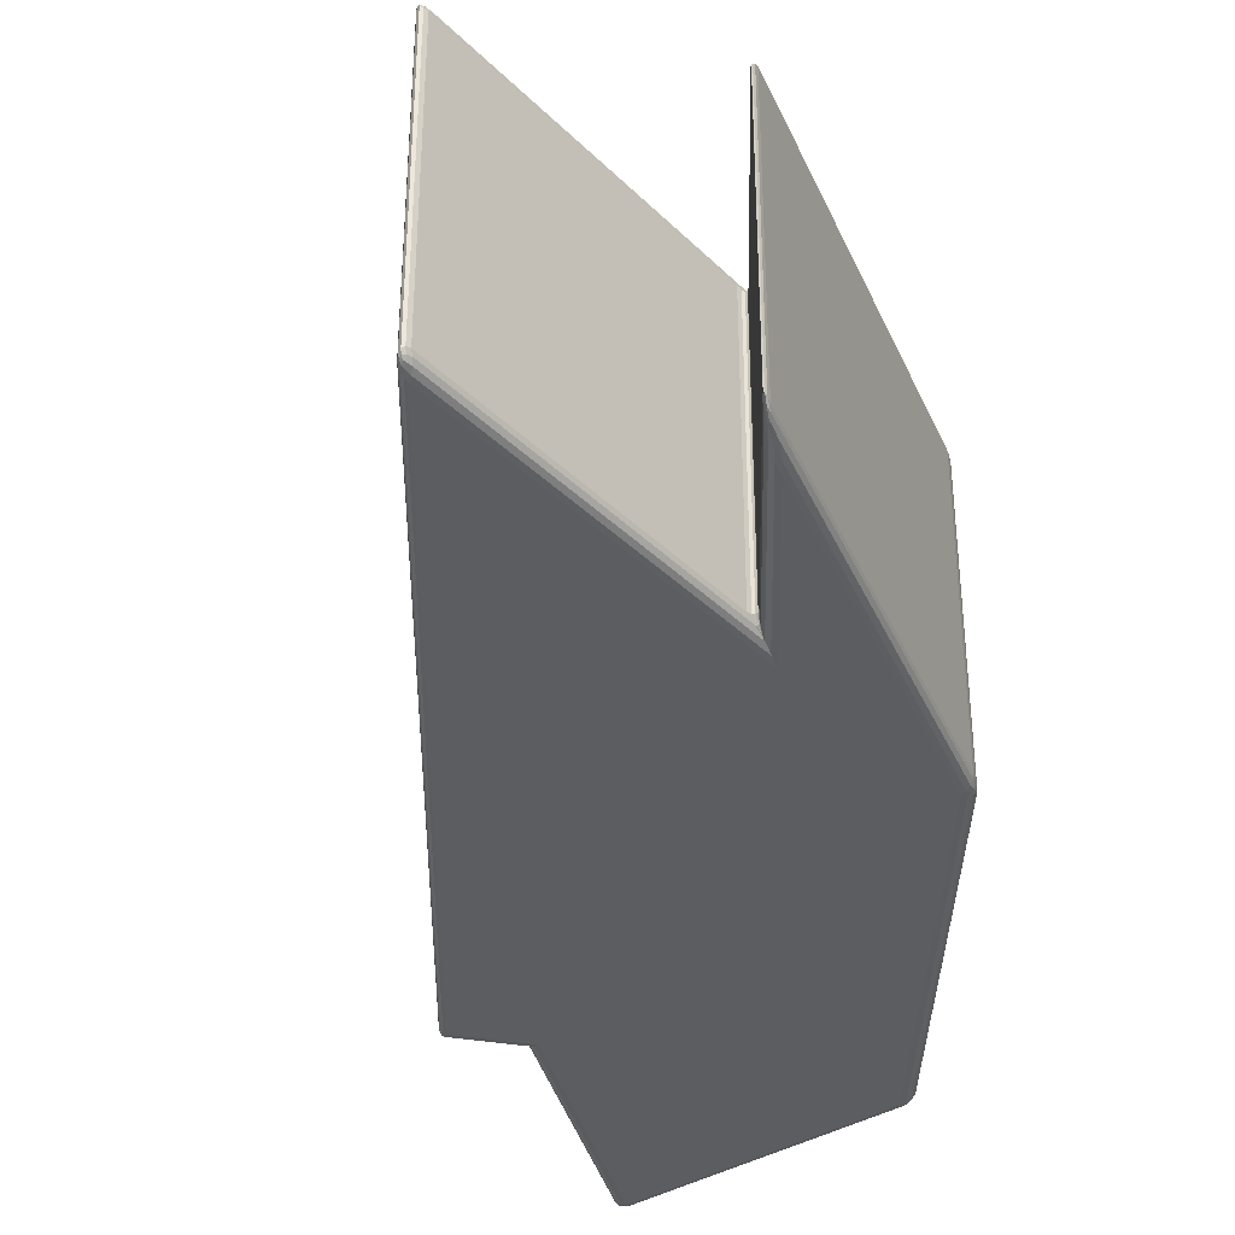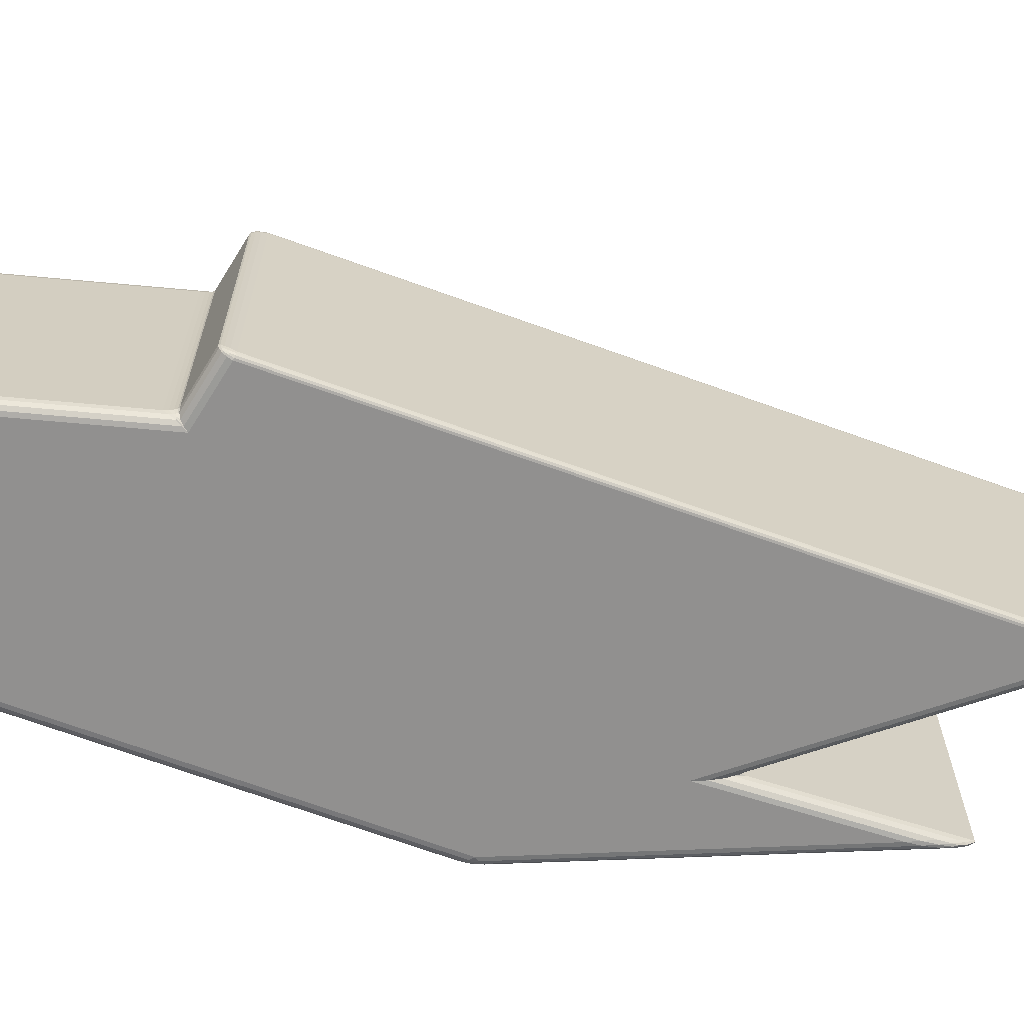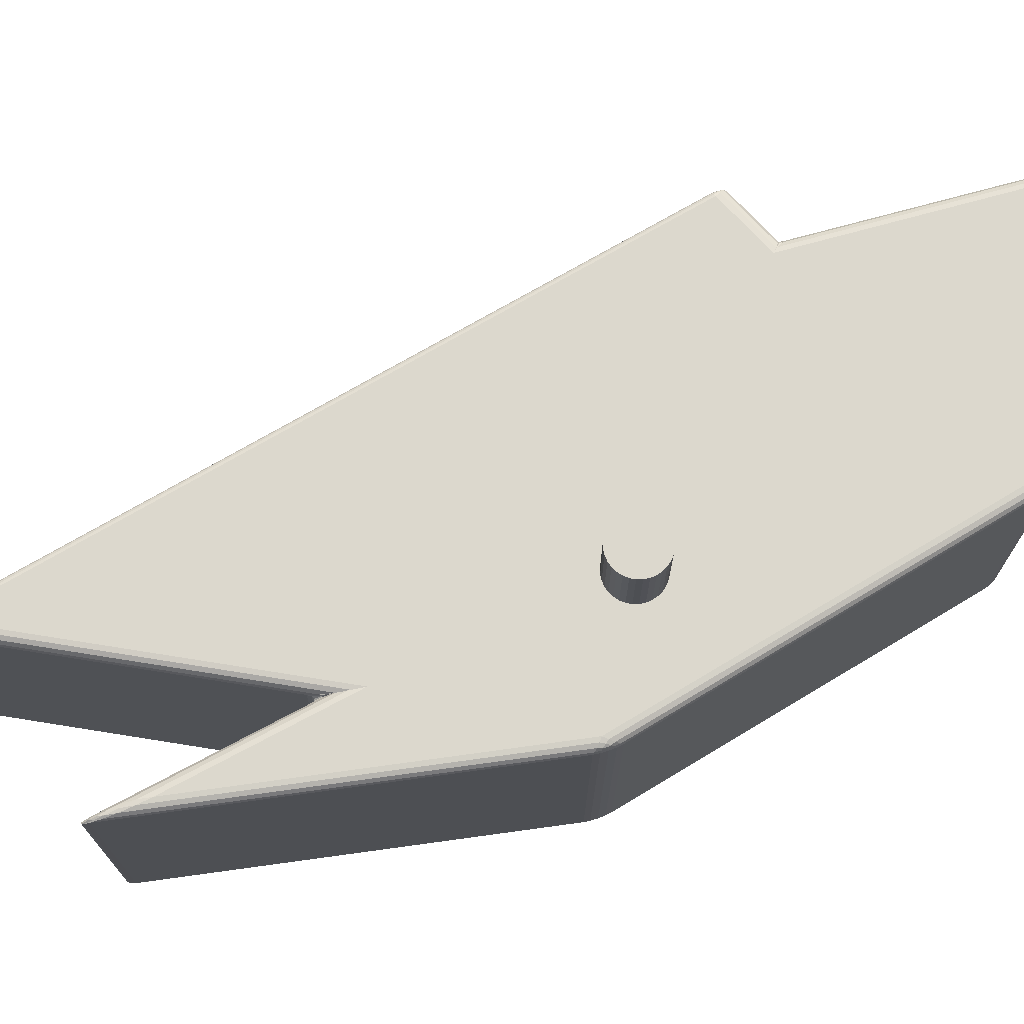
<metadata>
{"format":"obj","ext":"obj","renderer":"f3d","projection":"perspective","resolution":1024,"background":"white","views":[{"elev":-37.1,"azim":-145.4,"up":"+Z"},{"elev":-65.7,"azim":105.2,"up":"+Z"},{"elev":72.4,"azim":-85.0,"up":"+Z"}]}
</metadata>
<code>
o Cylinder
v -0 0.00475 0.05
v -0 0.00475 0.062
v 0.000927 0.004659 0.05
v 0.000927 0.004659 0.062
v 0.001818 0.004388 0.05
v 0.001818 0.004388 0.062
v 0.002639 0.003949 0.05
v 0.002639 0.003949 0.062
v 0.003359 0.003359 0.05
v 0.003359 0.003359 0.062
v 0.003949 0.002639 0.05
v 0.003949 0.002639 0.062
v 0.004388 0.001818 0.05
v 0.004388 0.001818 0.062
v 0.004659 0.000927 0.05
v 0.004659 0.000927 0.062
v 0.00475 -0 0.05
v 0.00475 -0 0.062
v 0.004659 -0.000927 0.05
v 0.004659 -0.000927 0.062
v 0.004388 -0.001818 0.05
v 0.004388 -0.001818 0.062
v 0.003949 -0.002639 0.05
v 0.003949 -0.002639 0.062
v 0.003359 -0.003359 0.05
v 0.003359 -0.003359 0.062
v 0.002639 -0.003949 0.05
v 0.002639 -0.003949 0.062
v 0.001818 -0.004388 0.05
v 0.001818 -0.004388 0.062
v 0.000927 -0.004659 0.05
v 0.000927 -0.004659 0.062
v -0 -0.00475 0.05
v -0 -0.00475 0.062
v -0.000927 -0.004659 0.05
v -0.000927 -0.004659 0.062
v -0.001818 -0.004388 0.05
v -0.001818 -0.004388 0.062
v -0.002639 -0.003949 0.05
v -0.002639 -0.003949 0.062
v -0.003359 -0.003359 0.05
v -0.003359 -0.003359 0.062
v -0.003949 -0.002639 0.05
v -0.003949 -0.002639 0.062
v -0.004388 -0.001818 0.05
v -0.004388 -0.001818 0.062
v -0.004659 -0.000927 0.05
v -0.004659 -0.000927 0.062
v -0.00475 0 0.05
v -0.00475 0 0.062
v -0.004659 0.000927 0.05
v -0.004659 0.000927 0.062
v -0.004388 0.001818 0.05
v -0.004388 0.001818 0.062
v -0.003949 0.002639 0.05
v -0.003949 0.002639 0.062
v -0.003359 0.003359 0.05
v -0.003359 0.003359 0.062
v -0.002639 0.003949 0.05
v -0.002639 0.003949 0.062
v -0.001818 0.004388 0.05
v -0.001818 0.004388 0.062
v -0.000927 0.004659 0.05
v -0.000927 0.004659 0.062
f 1 2 4 3
f 3 4 6 5
f 5 6 8 7
f 7 8 10 9
f 9 10 12 11
f 11 12 14 13
f 13 14 16 15
f 15 16 18 17
f 17 18 20 19
f 19 20 22 21
f 21 22 24 23
f 23 24 26 25
f 25 26 28 27
f 27 28 30 29
f 29 30 32 31
f 31 32 34 33
f 33 34 36 35
f 35 36 38 37
f 37 38 40 39
f 39 40 42 41
f 41 42 44 43
f 43 44 46 45
f 45 46 48 47
f 47 48 50 49
f 49 50 52 51
f 51 52 54 53
f 53 54 56 55
f 55 56 58 57
f 57 58 60 59
f 59 60 62 61
f 4 2 64 62 60 58 56 54 52 50 48 46 44 42 40 38 36 34 32 30 28 26 24 22 20 18 16 14 12 10 8 6
f 61 62 64 63
f 63 64 2 1
f 1 3 5 7 9 11 13 15 17 19 21 23 25 27 29 31 33 35 37 39 41 43 45 47 49 51 53 55 57 59 61 63
o 3
v -0.03667 0.06119 0
v -0.0406 0.06944 0.001604
v -0.0402 0.07026 0.002247
v -0.03793 0.0633 0.000122
v -0.03913 0.06561 0.00047
v -0.03712 0.06329 0.000171
v -0.0385 0.06556 0.00036
v -0.03956 0.06743 0.000635
v -0.03968 0.06828 0.000897
v -0.04072 0.07018 0.002033
v -0.04069 0.0706 0.002306
v -0.04006 0.06777 0.00099
v -0.04023 0.06889 0.001243
v -0.04025 0.0696 0.001423
v -0.03904 0.06821 0.001387
v -0.03796 0.06576 0.000658
v -0.04051 0.07063 0.002381
v -0.03975 0.06911 0.00144
v -0.03907 0.0675 0.00072
v -0.02176 0.042 0.002238
v -0.02069 0.0427 0.001863
v -0.01928 0.03452 0
v -0.0214 0.04162 0.00221
v -0.02107 0.04162 0.002129
v -0.02087 0.04034 0.001381
v -0.02086 0.04049 0.001377
v -0.02084 0.04071 0.001352
v -0.0206 0.03984 0.000888
v -0.02067 0.04094 0.00115
v -0.02039 0.03876 0.000546
v -0.02082 0.042 0.002008
v -0.02074 0.04078 0.001262
v -0.02053 0.03944 0.000669
v -0.01952 0.0363 0.00017
v -0.02008 0.03834 0.000655
v -0.0199 0.03651 0.000142
v -0.02012 0.03798 0.000383
v -0.02041 0.03926 0.000719
v -0.02332 0.002714 0
v -0.02375 -0.000346 0.001596
v -0.0256 0.003724 0.001588
v -0.02363 0.001738 0.000121
v -0.02382 0.000814 0.000467
v -0.02415 0.002928 0.000121
v -0.02424 0.002082 0.000297
v -0.02429 0.001356 0.000534
v -0.02461 0.001807 0.000676
v -0.0243 0.000528 0.001594
v -0.02485 0.001609 0.001592
v -0.02386 8.2e-05 0.000985
v -0.02432 0.000915 0.001005
v -0.02475 0.001698 0.001019
v -0.02539 0.003475 0.00098
v -0.02488 0.003195 0.000465
v -0.02531 0.002731 0.00159
v -0.02506 0.002557 0.001003
v -0.02475 0.00239 0.000533
v 0.04825 -0.01604 0
v 0.05111 -0.01648 0.002319
v 0.05138 -0.01871 0.002069
v 0.04918 -0.01638 0.000177
v 0.05005 -0.01659 0.000679
v 0.04925 -0.01653 0.000157
v 0.04981 -0.01672 0.00041
v 0.05029 -0.01681 0.000755
v 0.05047 -0.01701 0.000939
v 0.05101 -0.01678 0.002287
v 0.05102 -0.01731 0.002229
v 0.05073 -0.01663 0.001432
v 0.05068 -0.01685 0.001434
v 0.05073 -0.01714 0.001422
v 0.05095 -0.01798 0.001277
v 0.0502 -0.01721 0.000606
v 0.05116 -0.01799 0.002152
v 0.05079 -0.01752 0.001357
v 0.05036 -0.01709 0.000722
v -0.01692 0.09522 0.001869
v -0.01537 0.09536 0.000928
v -0.01506 0.0932 0
v -0.01675 0.09588 0.001733
v -0.0164 0.09613 0.001507
v -0.0168 0.0948 0.001154
v -0.01657 0.09551 0.001062
v -0.01629 0.0959 0.00095
v -0.01612 0.09545 0.000617
v -0.01519 0.09497 0.000573
v -0.01506 0.09442 0.000272
v -0.01592 0.09595 0.001224
v -0.0158 0.09559 0.000774
v -0.01572 0.09517 0.000416
v -0.01579 0.09371 0.000142
v -0.0164 0.09427 0.000547
v -0.01502 0.0938 7.1e-05
v -0.01573 0.09451 0.000261
v -0.01629 0.0951 0.00054
v 0.05699 -0.006722 0.00097
v 0.05802 -0.009061 0.002332
v 0.05629 -0.007378 0
v 0.0575 -0.007499 0.001457
v 0.05787 -0.008217 0.001887
v 0.05695 -0.006788 0.000598
v 0.05741 -0.007548 0.000912
v 0.05777 -0.008174 0.001175
v 0.05758 -0.008058 0.00075
v 0.0579 -0.008927 0.00144
v 0.05752 -0.00856 0.000683
v 0.05805 -0.008765 0.002194
v 0.05786 -0.008577 0.001328
v 0.05761 -0.008324 0.000663
v 0.05657 -0.007143 7.4e-05
v 0.0568 -0.006936 0.000284
v 0.05696 -0.008016 0.000178
v 0.05715 -0.007799 0.000308
v 0.05731 -0.007623 0.000483
v 0.06631 -0.05872 0.002066
v 0.065 -0.06039 0.00201
v 0.0641 -0.0585 0
v 0.06642 -0.0594 0.002054
v 0.06621 -0.05996 0.002039
v 0.06609 -0.05856 0.001275
v 0.06615 -0.05929 0.001294
v 0.06605 -0.05985 0.001305
v 0.06575 -0.05964 0.000866
v 0.06476 -0.06023 0.001241
v 0.0645 -0.05982 0.000589
v 0.06571 -0.0603 0.002023
v 0.06551 -0.06009 0.001277
v 0.06532 -0.05979 0.000679
v 0.06489 -0.05844 0.000157
v 0.06559 -0.05846 0.000605
v 0.06427 -0.05921 0.000153
v 0.06512 -0.0592 0.000381
v 0.06578 -0.05921 0.000687
v 0.01903 -0.05536 0
v 0.0196 -0.05722 0.00201
v 0.01626 -0.05523 0.00158
v 0.01913 -0.05607 0.000153
v 0.01927 -0.05667 0.000589
v 0.01808 -0.05546 0.00012
v 0.01832 -0.05606 0.000335
v 0.01853 -0.05656 0.000631
v 0.01801 -0.05639 0.000764
v 0.01873 -0.05703 0.001917
v 0.0178 -0.05658 0.001802
v 0.01943 -0.05707 0.001241
v 0.01863 -0.05682 0.0012
v 0.01789 -0.05652 0.001153
v 0.01658 -0.05539 0.000975
v 0.01722 -0.05547 0.000463
v 0.01693 -0.05595 0.001684
v 0.01725 -0.05601 0.001069
v 0.01764 -0.05604 0.000574
v -0.0256 0.003713 0.0484
v -0.02374 -0.000355 0.04842
v -0.02332 0.002714 0.05
v -0.0253 0.002724 0.0484
v -0.02485 0.001603 0.04841
v -0.02539 0.003464 0.04901
v -0.02506 0.00255 0.04899
v -0.02474 0.001692 0.04898
v -0.02461 0.001801 0.04932
v -0.02385 7.2e-05 0.04902
v -0.02381 0.000805 0.04954
v -0.0243 0.000522 0.04841
v -0.02431 0.000909 0.049
v -0.02429 0.00135 0.04947
v -0.02415 0.002923 0.04988
v -0.02488 0.003186 0.04953
v -0.02362 0.001733 0.04988
v -0.02423 0.002076 0.0497
v -0.02475 0.002384 0.04947
v -0.0207 0.0427 0.04813
v -0.02176 0.04199 0.04775
v -0.01928 0.03452 0.05
v -0.02082 0.042 0.04798
v -0.02107 0.04162 0.04786
v -0.02067 0.04093 0.04885
v -0.02074 0.04077 0.04873
v -0.02083 0.04071 0.04864
v -0.0206 0.03983 0.04911
v -0.02086 0.04033 0.04861
v -0.02007 0.03833 0.04934
v -0.0214 0.04161 0.04778
v -0.02085 0.04048 0.04862
v -0.0204 0.03925 0.04928
v -0.0199 0.0365 0.04986
v -0.02039 0.03875 0.04945
v -0.01952 0.03629 0.04983
v -0.02011 0.03797 0.04962
v -0.02053 0.03944 0.04933
v -0.03667 0.06119 0.05
v -0.04019 0.07025 0.04776
v -0.0406 0.06943 0.04841
v -0.03713 0.0633 0.04983
v -0.03796 0.06576 0.04934
v -0.03794 0.06331 0.04988
v -0.0385 0.06556 0.04964
v -0.03907 0.0675 0.04928
v -0.03968 0.06829 0.04911
v -0.0405 0.07062 0.04763
v -0.04069 0.07059 0.0477
v -0.03904 0.0682 0.04862
v -0.03975 0.0691 0.04857
v -0.04025 0.0696 0.04858
v -0.04006 0.06777 0.04902
v -0.03913 0.06562 0.04954
v -0.04072 0.07018 0.04798
v -0.04023 0.06889 0.04877
v -0.03956 0.06743 0.04937
v 0.04825 -0.01604 0.05
v 0.05139 -0.01872 0.04793
v 0.05107 -0.01653 0.04767
v 0.04925 -0.01653 0.04984
v 0.0502 -0.01721 0.0494
v 0.04917 -0.01639 0.04982
v 0.04981 -0.01673 0.04959
v 0.05035 -0.0171 0.04928
v 0.05046 -0.01702 0.04906
v 0.05115 -0.018 0.04784
v 0.05101 -0.01733 0.04776
v 0.05095 -0.01798 0.04872
v 0.05079 -0.01752 0.04864
v 0.05072 -0.01715 0.04857
v 0.05069 -0.01666 0.04856
v 0.05003 -0.01661 0.04932
v 0.05098 -0.01681 0.0477
v 0.05067 -0.01687 0.04856
v 0.05028 -0.01683 0.04924
v 0.05798 -0.009102 0.04768
v 0.05698 -0.006709 0.04907
v 0.05629 -0.007378 0.05
v 0.05803 -0.00879 0.04783
v 0.05785 -0.008225 0.04814
v 0.05786 -0.008959 0.04857
v 0.05785 -0.008595 0.04868
v 0.05776 -0.008181 0.04884
v 0.05757 -0.008064 0.04926
v 0.05694 -0.006777 0.04943
v 0.0568 -0.006929 0.04973
v 0.05749 -0.007494 0.04858
v 0.0574 -0.007545 0.04911
v 0.0573 -0.007623 0.04953
v 0.05695 -0.008026 0.04982
v 0.0575 -0.008581 0.04932
v 0.05657 -0.007139 0.04993
v 0.05714 -0.007804 0.0497
v 0.0576 -0.008336 0.04934
v -0.01506 0.0932 0.05
v -0.01538 0.09537 0.04903
v -0.01692 0.09521 0.04814
v -0.01501 0.09379 0.04993
v -0.01506 0.09441 0.04972
v -0.01579 0.09371 0.04986
v -0.01573 0.09451 0.04974
v -0.01571 0.09516 0.04958
v -0.01612 0.09545 0.04938
v -0.01592 0.09596 0.04875
v -0.0164 0.09614 0.04849
v -0.01519 0.09497 0.0494
v -0.0158 0.09559 0.04921
v -0.0163 0.0959 0.04904
v -0.0168 0.0948 0.04885
v -0.0164 0.09427 0.04945
v -0.01675 0.09588 0.04827
v -0.01657 0.09551 0.04894
v -0.01629 0.0951 0.04946
v 0.01903 -0.05536 0.05
v 0.01627 -0.05524 0.0484
v 0.01959 -0.05722 0.04799
v 0.01808 -0.05547 0.04988
v 0.01722 -0.05548 0.04953
v 0.01913 -0.05607 0.04985
v 0.01832 -0.05607 0.04966
v 0.01764 -0.05605 0.04942
v 0.01801 -0.0564 0.04923
v 0.01693 -0.05596 0.0483
v 0.0178 -0.05658 0.04819
v 0.01659 -0.0554 0.04902
v 0.01725 -0.05601 0.04892
v 0.01789 -0.05653 0.04884
v 0.01943 -0.05707 0.04876
v 0.01927 -0.05667 0.04941
v 0.01873 -0.05703 0.04808
v 0.01863 -0.05682 0.0488
v 0.01853 -0.05656 0.04937
v 0.065 -0.06039 0.04799
v 0.06631 -0.05872 0.04793
v 0.0641 -0.0585 0.05
v 0.06571 -0.0603 0.04798
v 0.06621 -0.05996 0.04796
v 0.06476 -0.06023 0.04876
v 0.06551 -0.06009 0.04872
v 0.06605 -0.05985 0.04869
v 0.06575 -0.05964 0.04913
v 0.06609 -0.05856 0.04872
v 0.06559 -0.05846 0.04939
v 0.06642 -0.0594 0.04794
v 0.06615 -0.05929 0.0487
v 0.06578 -0.05921 0.04931
v 0.06427 -0.05921 0.04985
v 0.0645 -0.05982 0.04941
v 0.06489 -0.05844 0.04984
v 0.06512 -0.0592 0.04962
v 0.06532 -0.05979 0.04932
f 105 257 66
f 143 162 86
f 103 122 198
f 161 276 123
f 236 314 85
f 200 218 104
f 331 274 219
f 219 238 255
f 331 352 274
f 238 295 312
f 274 295 238
f 293 276 161
f 313 294 142
f 180 333 199
f 275 351 124
f 142 294 160
f 122 181 198
f 332 218 200
f 350 333 180
f 238 219 274
f 217 257 105
f 124 351 179
f 256 237 67
f 85 314 141
f 122 103 86
f 86 162 122
f 65 86 103
f 65 68 71 70
f 68 69 72 71
f 70 71 83 80
f 71 72 73 83
f 66 74 77 76
f 74 75 78 77
f 76 77 72 69
f 77 78 73 72
f 67 79 82 81
f 79 80 83 82
f 81 82 78 75
f 82 83 73 78
f 84 87 90 89
f 87 88 91 90
f 89 90 102 99
f 90 91 92 102
f 85 93 96 95
f 93 94 97 96
f 95 96 91 88
f 96 97 92 91
f 86 98 101 100
f 98 99 102 101
f 100 101 97 94
f 101 102 92 97
f 103 106 109 108
f 106 107 110 109
f 108 109 121 118
f 109 110 111 121
f 104 112 115 114
f 112 113 116 115
f 114 115 110 107
f 115 116 111 110
f 105 117 120 119
f 117 118 121 120
f 119 120 116 113
f 120 121 111 116
f 122 125 128 127
f 125 126 129 128
f 127 128 140 137
f 128 129 130 140
f 123 131 134 133
f 131 132 135 134
f 133 134 129 126
f 134 135 130 129
f 124 136 139 138
f 136 137 140 139
f 138 139 135 132
f 139 140 130 135
f 141 144 147 146
f 144 145 148 147
f 146 147 159 156
f 147 148 149 159
f 142 150 153 152
f 150 151 154 153
f 152 153 148 145
f 153 154 149 148
f 143 155 158 157
f 155 156 159 158
f 157 158 154 151
f 158 159 149 154
f 160 163 166 165
f 163 164 167 166
f 165 166 178 175
f 166 167 168 178
f 161 169 172 171
f 169 170 173 172
f 171 172 167 164
f 172 173 168 167
f 162 174 177 176
f 174 175 178 177
f 176 177 173 170
f 177 178 168 173
f 179 182 185 184
f 182 183 186 185
f 184 185 197 194
f 185 186 187 197
f 180 188 191 190
f 188 189 192 191
f 190 191 186 183
f 191 192 187 186
f 181 193 196 195
f 193 194 197 196
f 195 196 192 189
f 196 197 187 192
f 198 201 204 203
f 201 202 205 204
f 203 204 216 213
f 204 205 206 216
f 199 207 210 209
f 207 208 211 210
f 209 210 205 202
f 210 211 206 205
f 200 212 215 214
f 212 213 216 215
f 214 215 211 208
f 215 216 206 211
f 217 220 223 222
f 220 221 224 223
f 222 223 235 232
f 223 224 225 235
f 218 226 229 228
f 226 227 230 229
f 228 229 224 221
f 229 230 225 224
f 219 231 234 233
f 231 232 235 234
f 233 234 230 227
f 234 235 225 230
f 236 239 242 241
f 239 240 243 242
f 241 242 254 251
f 242 243 244 254
f 237 245 248 247
f 245 246 249 248
f 247 248 243 240
f 248 249 244 243
f 238 250 253 252
f 250 251 254 253
f 252 253 249 246
f 253 254 244 249
f 255 258 261 260
f 258 259 262 261
f 260 261 273 270
f 261 262 263 273
f 256 264 267 266
f 264 265 268 267
f 266 267 262 259
f 267 268 263 262
f 257 269 272 271
f 269 270 273 272
f 271 272 268 265
f 272 273 263 268
f 274 277 280 279
f 277 278 281 280
f 279 280 292 289
f 280 281 282 292
f 275 283 286 285
f 283 284 287 286
f 285 286 281 278
f 286 287 282 281
f 276 288 291 290
f 288 289 292 291
f 290 291 287 284
f 291 292 282 287
f 293 296 299 298
f 296 297 300 299
f 298 299 311 308
f 299 300 301 311
f 294 302 305 304
f 302 303 306 305
f 304 305 300 297
f 305 306 301 300
f 295 307 310 309
f 307 308 311 310
f 309 310 306 303
f 310 311 301 306
f 312 315 318 317
f 315 316 319 318
f 317 318 330 327
f 318 319 320 330
f 313 321 324 323
f 321 322 325 324
f 323 324 319 316
f 324 325 320 319
f 314 326 329 328
f 326 327 330 329
f 328 329 325 322
f 329 330 320 325
f 331 334 337 336
f 334 335 338 337
f 336 337 349 346
f 337 338 339 349
f 332 340 343 342
f 340 341 344 343
f 342 343 338 335
f 343 344 339 338
f 333 345 348 347
f 345 346 349 348
f 347 348 344 341
f 348 349 339 344
f 350 353 356 355
f 353 354 357 356
f 355 356 368 365
f 356 357 358 368
f 351 359 362 361
f 359 360 363 362
f 361 362 357 354
f 362 363 358 357
f 352 364 367 366
f 364 365 368 367
f 366 367 363 360
f 367 368 358 363
f 67 84 89 79
f 79 89 99 80
f 80 99 98 70
f 70 98 86 65
f 65 103 108 68
f 68 108 118 69
f 69 118 117 76
f 76 117 105 66
f 85 141 146 93
f 93 146 156 94
f 94 156 155 100
f 100 155 143 86
f 142 160 165 150
f 150 165 175 151
f 151 175 174 157
f 157 174 162 143
f 124 179 184 136
f 136 184 194 137
f 137 194 193 127
f 127 193 181 122
f 219 255 260 231
f 231 260 270 232
f 232 270 269 222
f 222 269 257 217
f 238 312 317 250
f 250 317 327 251
f 251 327 326 241
f 241 326 314 236
f 333 350 355 345
f 345 355 365 346
f 346 365 364 336
f 336 364 352 331
f 276 293 298 288
f 288 298 308 289
f 289 308 307 279
f 279 307 295 274
f 274 352 366 277
f 277 366 360 278
f 278 360 359 285
f 285 359 351 275
f 218 332 342 226
f 226 342 335 227
f 227 335 334 233
f 233 334 331 219
f 294 313 323 302
f 302 323 316 303
f 303 316 315 309
f 309 315 312 295
f 122 162 176 125
f 125 176 170 126
f 126 170 169 133
f 133 169 161 123
f 66 257 271 74
f 74 271 265 75
f 75 265 264 81
f 81 264 256 67
f 103 198 203 106
f 106 203 213 107
f 107 213 212 114
f 114 212 200 104
f 84 237 247 87
f 87 247 240 88
f 88 240 239 95
f 95 239 236 85
f 104 218 228 112
f 112 228 221 113
f 113 221 220 119
f 119 220 217 105
f 123 276 290 131
f 131 290 284 132
f 132 284 283 138
f 138 283 275 124
f 180 199 209 188
f 188 209 202 189
f 189 202 201 195
f 195 201 198 181
f 141 314 328 144
f 144 328 322 145
f 145 322 321 152
f 152 321 313 142
f 160 294 304 163
f 163 304 297 164
f 164 297 296 171
f 171 296 293 161
f 237 256 266 245
f 245 266 259 246
f 246 259 258 252
f 252 258 255 238
f 179 351 361 182
f 182 361 354 183
f 183 354 353 190
f 190 353 350 180
f 199 333 347 207
f 207 347 341 208
f 208 341 340 214
f 214 340 332 200
f 67 237 84

</code>
